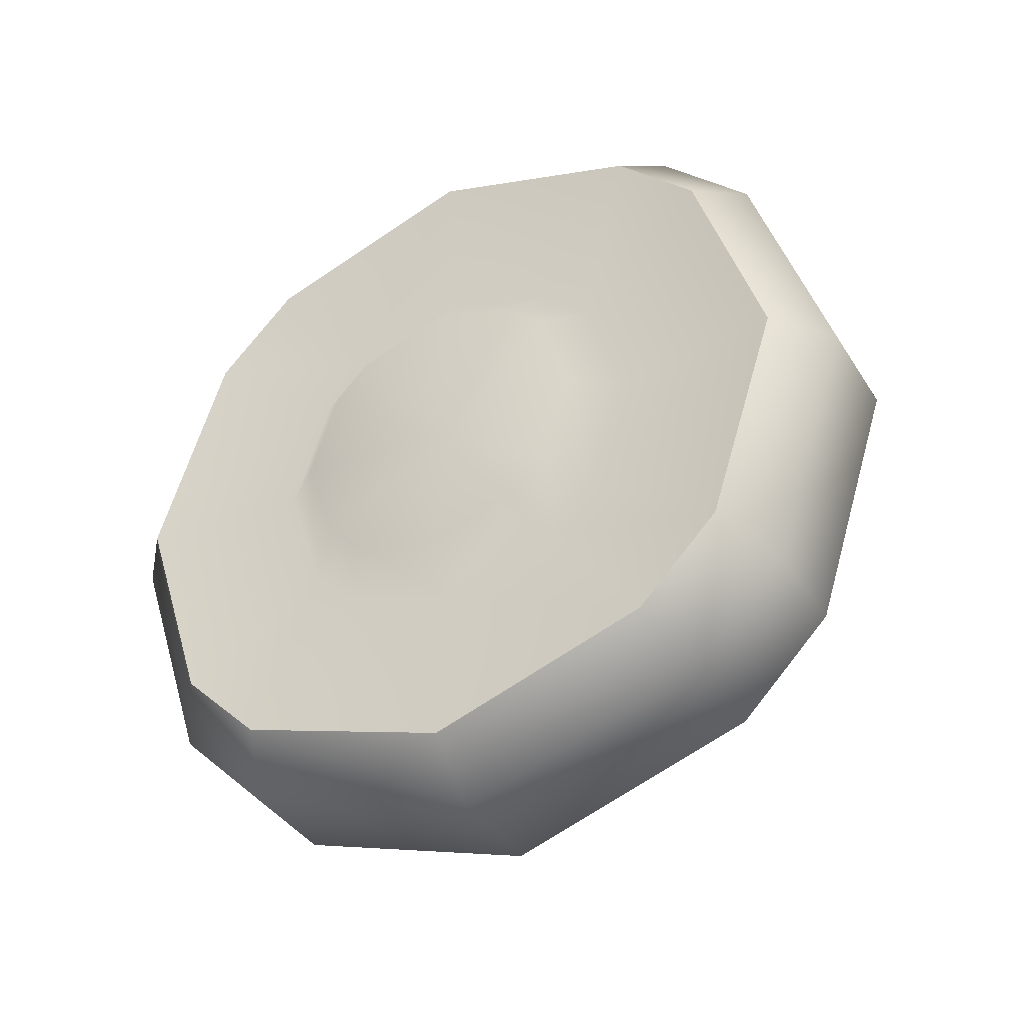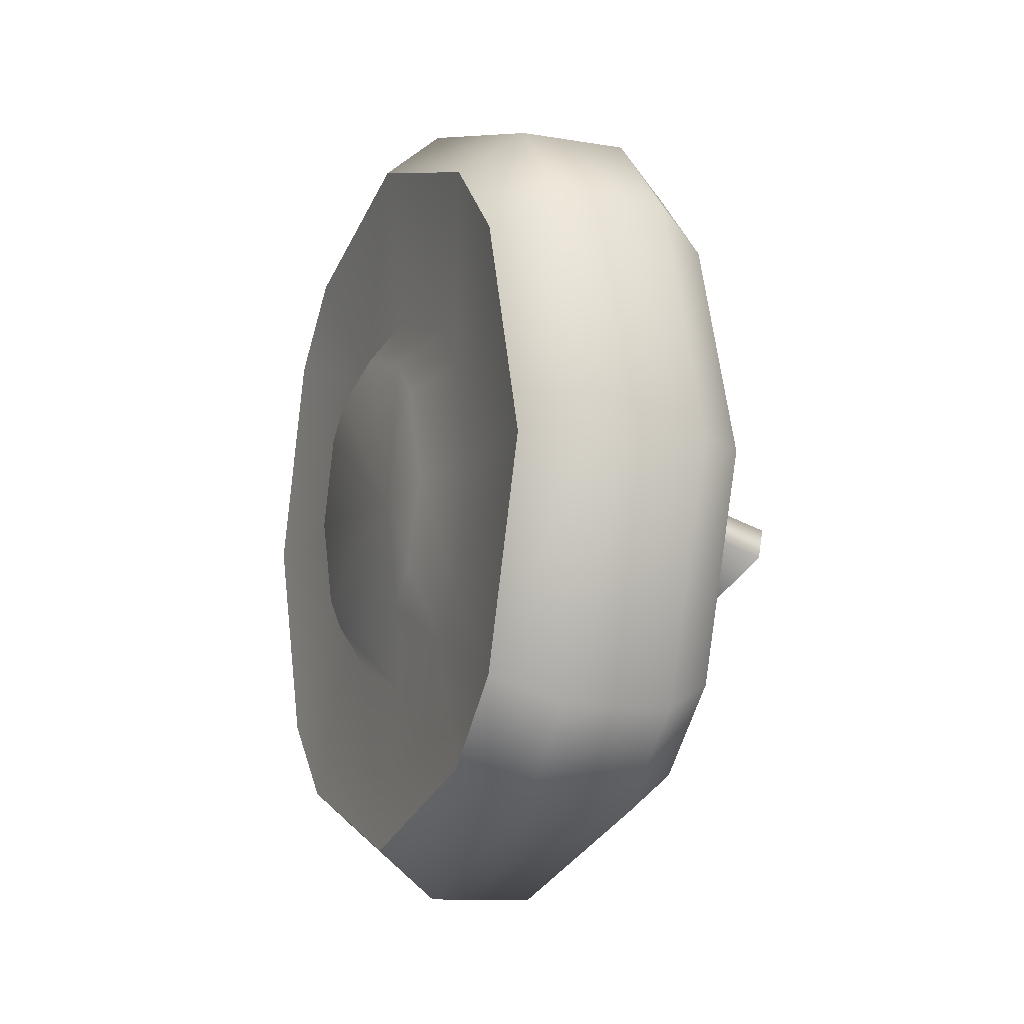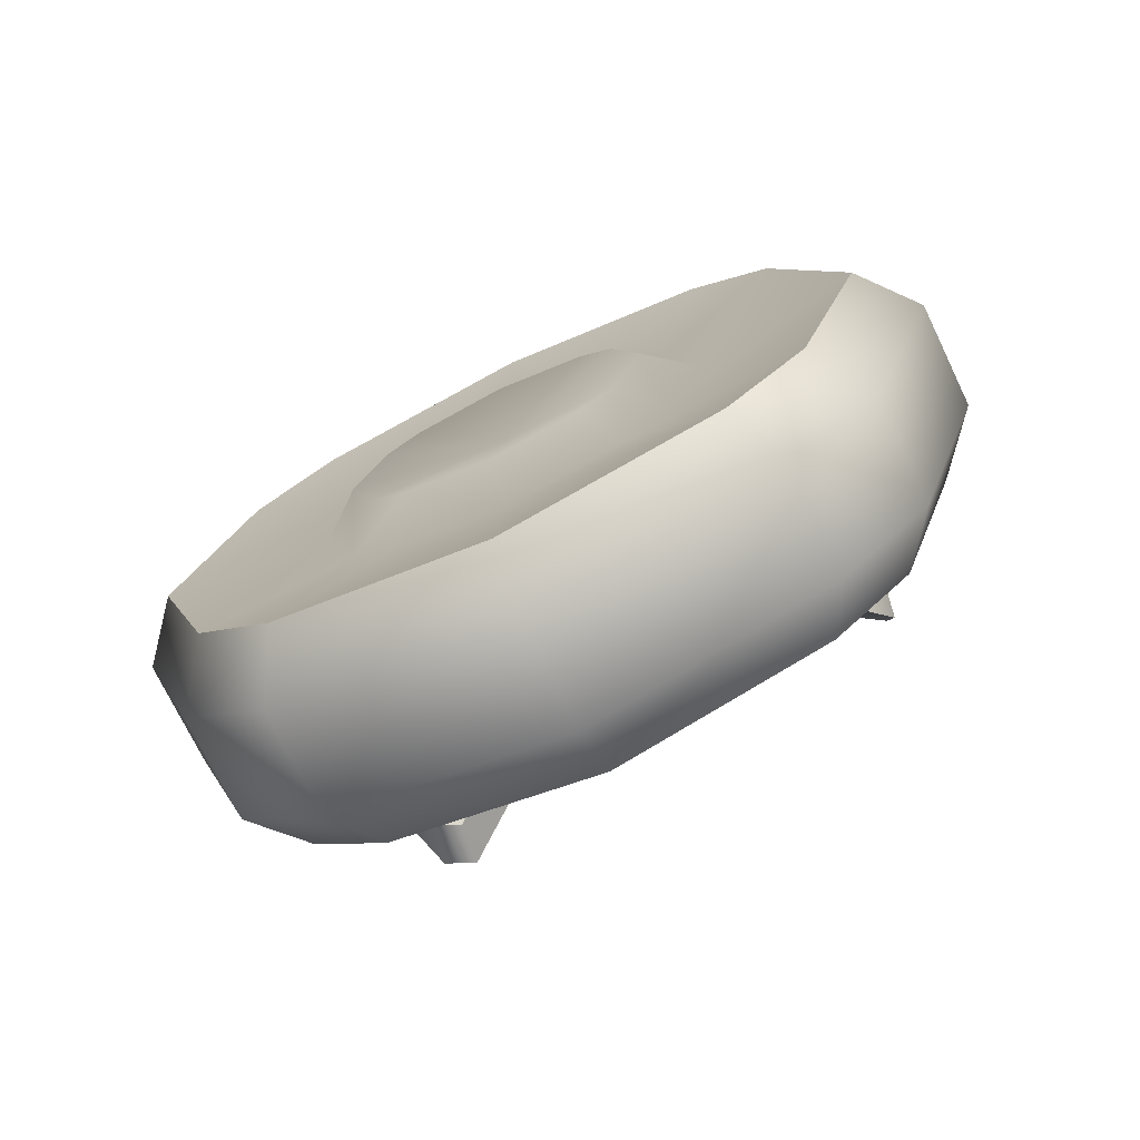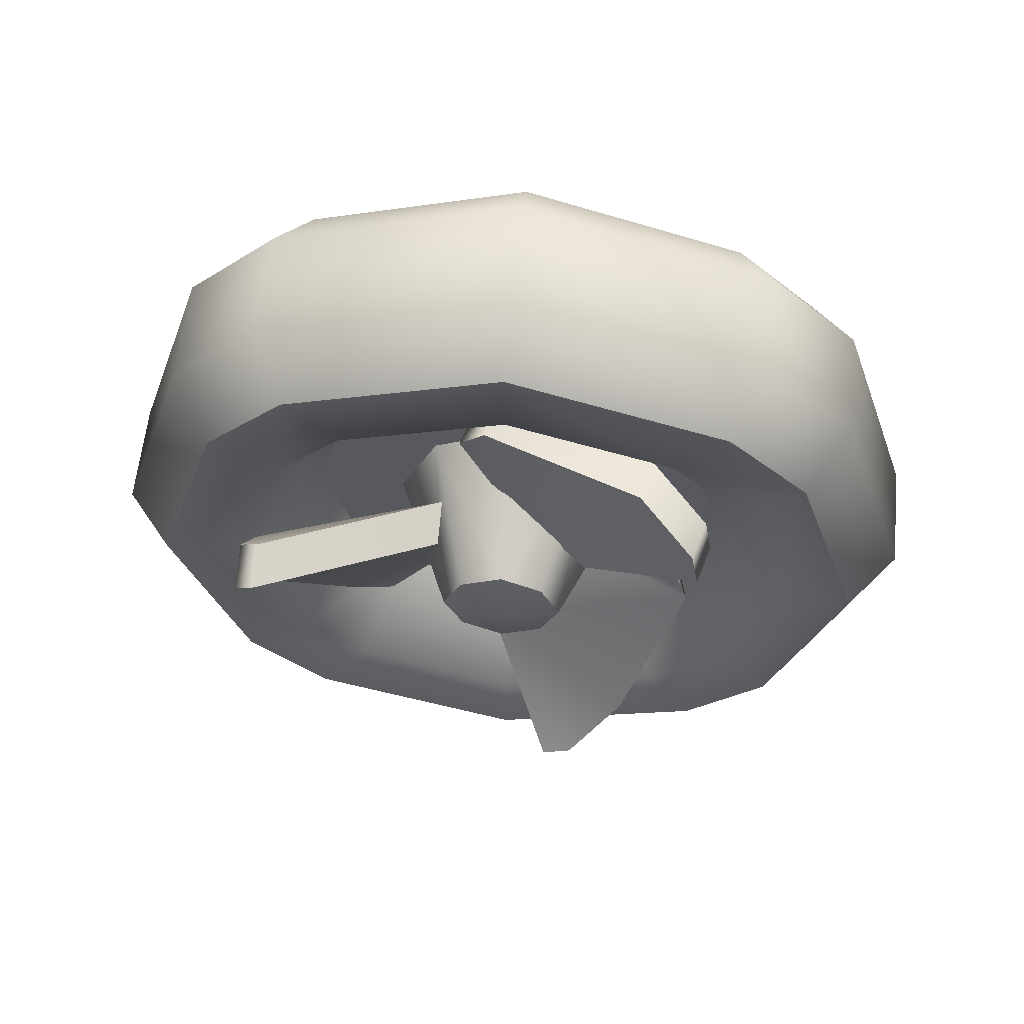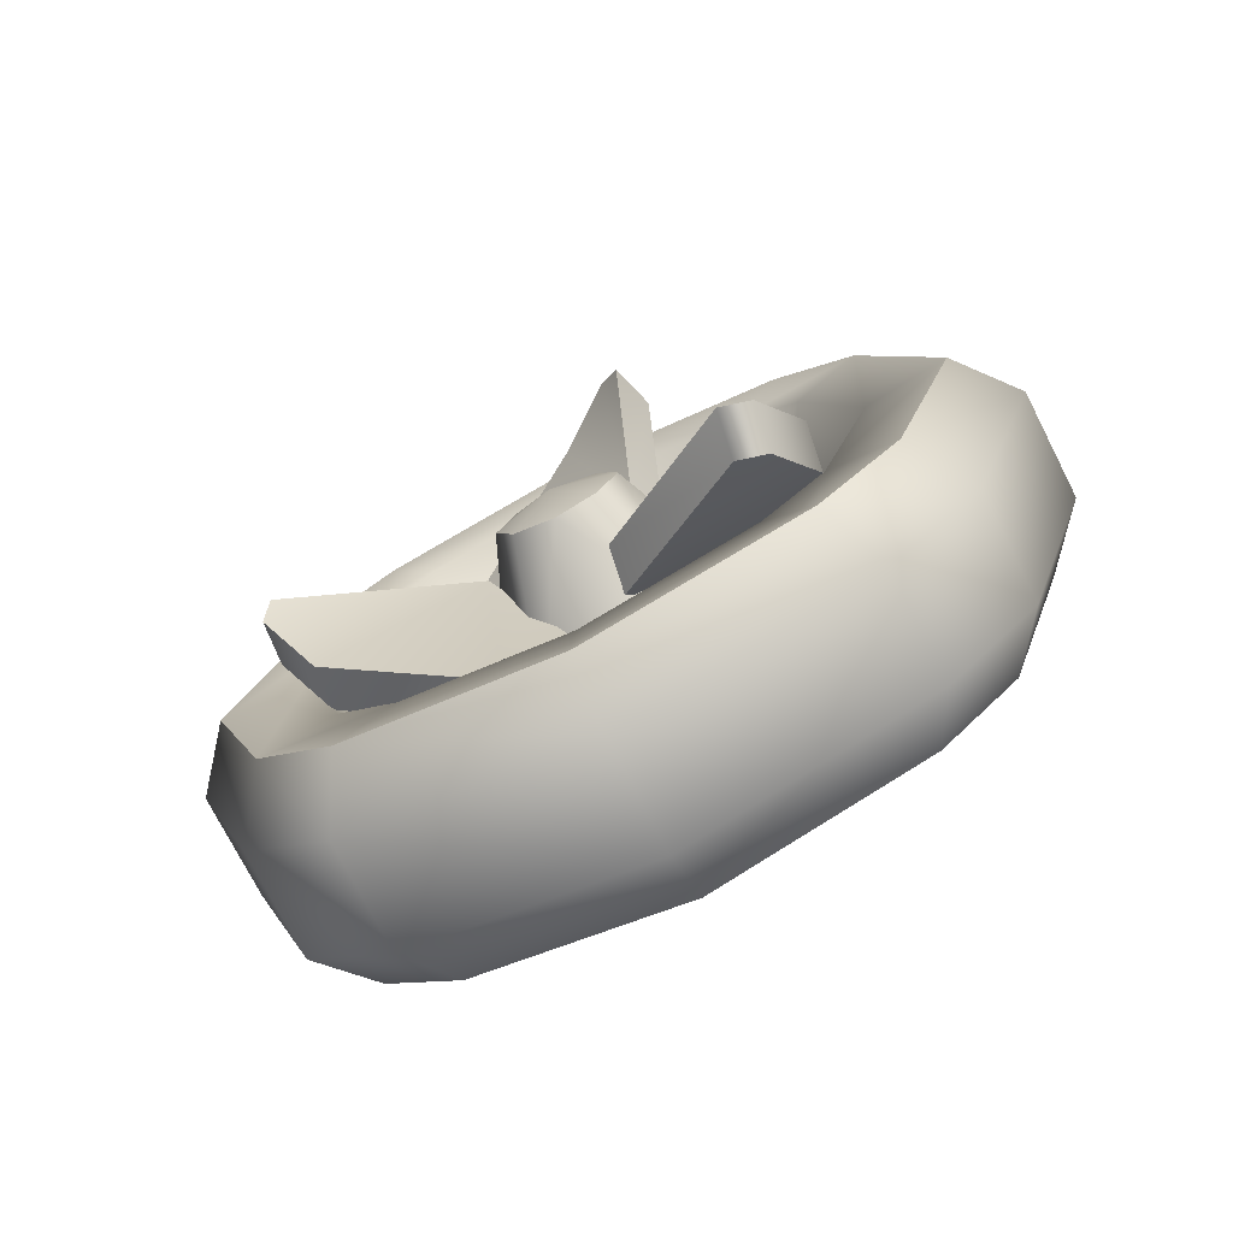
<metadata>
{"format":"obj","ext":"obj","renderer":"f3d","projection":"perspective","resolution":1024,"background":"white","views":[{"elev":-38.4,"azim":118.8,"up":"+Y"},{"elev":-10.8,"azim":157.3,"up":"+Y"},{"elev":-73.8,"azim":115.8,"up":"+Y"},{"elev":59.4,"azim":-84.4,"up":"+Z"},{"elev":-75.4,"azim":-62.9,"up":"+Y"}]}
</metadata>
<code>
g TireK_Screw_RF_LOD1
v -0.1662 2.235e-07 2.235e-07
v -0.1581 2.235e-07 0.03537
v -0.1581 -0.02416 0.02416
v -0.1581 -0.03537 2.235e-07
v -0.1581 -0.02416 -0.02416
v -0.1581 2.235e-07 -0.03537
v -0.1581 0.02416 -0.02416
v -0.1581 0.03537 2.235e-07
v -0.1581 0.02416 0.02416
v -0.07943 0.04377 -0.03099
v -0.08829 0.1004 -0.06642
v -0.0833 0.0765 -0.06997
v -0.1106 0.04075 0.04003
v -0.128 0.156 0.007817
v -0.1544 0.1572 0.04395
v -0.1598 0.1443 0.056
v -0.1047 0.04377 -0.03862
v -0.1086 0.0765 -0.07761
v -0.1136 0.1004 -0.07406
v -0.1359 0.04075 0.03239
v -0.1533 0.156 0.0001815
v -0.1797 0.1572 0.03632
v -0.1851 0.1443 0.04837
v -0.07943 0.04377 -0.03099
v -0.0833 0.0765 -0.06997
v -0.1047 0.04377 -0.03862
v -0.1086 0.0765 -0.07761
v -0.08829 0.1004 -0.06642
v -0.1136 0.1004 -0.07406
v -0.128 0.156 0.007817
v -0.1533 0.156 0.0001815
v -0.1544 0.1572 0.04395
v -0.1797 0.1572 0.03632
v -0.1598 0.1443 0.056
v -0.1851 0.1443 0.04837
v -0.1359 0.04075 0.03239
v -0.1106 0.04075 0.04003
v -0.07943 0.004953 0.0534
v -0.08829 0.007318 0.1202
v -0.0833 0.02234 0.1012
v -0.1106 -0.05504 0.01528
v -0.128 -0.08477 0.1312
v -0.1544 -0.1166 0.1141
v -0.1598 -0.1207 0.09701
v -0.1047 0.01157 0.05722
v -0.1086 0.02896 0.1051
v -0.1136 0.01393 0.124
v -0.1359 -0.04843 0.0191
v -0.1533 -0.07815 0.135
v -0.1797 -0.11 0.1179
v -0.1851 -0.1141 0.1008
v -0.07943 0.004953 0.0534
v -0.0833 0.02234 0.1012
v -0.1047 0.01157 0.05722
v -0.1086 0.02896 0.1051
v -0.08829 0.007318 0.1202
v -0.1136 0.01393 0.124
v -0.128 -0.08477 0.1312
v -0.1533 -0.07815 0.135
v -0.1544 -0.1166 0.1141
v -0.1797 -0.11 0.1179
v -0.1598 -0.1207 0.09701
v -0.1851 -0.1141 0.1008
v -0.1359 -0.04843 0.0191
v -0.1106 -0.05504 0.01528
v -0.07943 -0.04872 -0.02241
v -0.08829 -0.1077 -0.05375
v -0.0833 -0.09885 -0.03127
v -0.1106 0.01429 -0.05531
v -0.128 -0.07123 -0.139
v -0.1544 -0.04052 -0.1581
v -0.1598 -0.02367 -0.153
v -0.1047 -0.05533 -0.01859
v -0.1086 -0.1055 -0.02745
v -0.1136 -0.1143 -0.04993
v -0.1359 0.007674 -0.05149
v -0.1533 -0.07784 -0.1352
v -0.1797 -0.04713 -0.1543
v -0.1851 -0.03029 -0.1492
v -0.07943 -0.04872 -0.02241
v -0.0833 -0.09885 -0.03127
v -0.1047 -0.05533 -0.01859
v -0.1086 -0.1055 -0.02745
v -0.08829 -0.1077 -0.05375
v -0.1136 -0.1143 -0.04993
v -0.128 -0.07123 -0.139
v -0.1533 -0.07784 -0.1352
v -0.1544 -0.04052 -0.1581
v -0.1797 -0.04713 -0.1543
v -0.1598 -0.02367 -0.153
v -0.1851 -0.03029 -0.1492
v -0.1359 0.007674 -0.05149
v -0.1106 0.01429 -0.05531
v -0.1348 0.2117 2.235e-07
v -0.1005 0.24 2.235e-07
v -0.1348 0.1713 0.1244
v -0.1005 0.1942 0.1411
v -0.1348 0.1244 0.1713
v -0.1005 0.1411 0.1942
v -0.1348 2.235e-07 0.2117
v -0.1005 2.235e-07 0.24
v -0.03855 0.24 2.235e-07
v -0.03855 0.1942 0.1411
v -0.004893 0.2117 2.235e-07
v -0.004893 0.1713 0.1244
v -0.004893 0.1244 0.1713
v -0.03855 0.1411 0.1942
v -0.03855 2.235e-07 0.24
v -0.004893 2.235e-07 0.2117
v -0.07473 0.1004 0.07295
v -0.07473 2.235e-07 2.235e-07
v -0.07473 0.1241 -2.384e-07
v -0.07473 0.07295 0.1004
v -0.07473 2.235e-07 0.1241
v -0.1581 0.02416 0.02416
v -0.1581 0.03537 2.235e-07
v -0.07588 0.04831 0.04831
v -0.07588 0.07074 2.235e-07
v -0.1581 2.235e-07 0.03537
v -0.07588 2.235e-07 0.07074
v -0.1307 0.1634 -2.384e-07
v -0.1348 0.2117 2.235e-07
v -0.1307 0.1322 0.09605
v -0.1348 0.1713 0.1244
v -0.1348 0.1244 0.1713
v -0.1307 0.09605 0.1322
v -0.1307 2.235e-07 0.1634
v -0.1348 2.235e-07 0.2117
v -0.07473 0.1241 -2.384e-07
v -0.07473 0.1004 0.07295
v -0.07473 0.07295 0.1004
v -0.07473 2.235e-07 0.1241
v 0.004903 0.07176 0.05214
v 0.004903 0.0887 -2.384e-07
v -0.006885 2.235e-07 2.235e-07
v 0.004903 0.05214 0.07176
v 0.004903 2.235e-07 0.0887
v -0.01579 0.06746 0.09285
v -0.01579 2.235e-07 0.1148
v -0.01579 0.09285 0.06746
v -0.01579 0.1148 -2.384e-07
v -0.004893 2.235e-07 0.2117
v -0.004893 0.1244 0.1713
v -0.004893 0.1713 0.1244
v -0.004893 0.2117 2.235e-07
v -0.1348 2.235e-07 0.2117
v -0.1005 2.235e-07 0.24
v -0.1348 -0.1244 0.1713
v -0.1005 -0.1411 0.1942
v -0.1348 -0.1713 0.1244
v -0.1005 -0.1942 0.1411
v -0.1348 -0.2117 2.235e-07
v -0.1005 -0.24 2.235e-07
v -0.03855 2.235e-07 0.24
v -0.03855 -0.1411 0.1942
v -0.004893 2.235e-07 0.2117
v -0.004893 -0.1244 0.1713
v -0.004893 -0.1713 0.1244
v -0.03855 -0.1942 0.1411
v -0.03855 -0.24 2.235e-07
v -0.004893 -0.2117 2.235e-07
v -0.07473 -0.07295 0.1004
v -0.07473 2.235e-07 2.235e-07
v -0.07473 2.235e-07 0.1241
v -0.07473 -0.1004 0.07295
v -0.07473 -0.1241 2.235e-07
v -0.1581 -0.02416 0.02416
v -0.1581 2.235e-07 0.03537
v -0.07588 -0.04831 0.04831
v -0.07588 2.235e-07 0.07074
v -0.1581 -0.03537 2.235e-07
v -0.07588 -0.07074 2.235e-07
v -0.1307 2.235e-07 0.1634
v -0.1348 2.235e-07 0.2117
v -0.1307 -0.09605 0.1322
v -0.1348 -0.1244 0.1713
v -0.1348 -0.1713 0.1244
v -0.1307 -0.1322 0.09605
v -0.1307 -0.1634 2.235e-07
v -0.1348 -0.2117 2.235e-07
v -0.07473 2.235e-07 0.1241
v -0.07473 -0.07295 0.1004
v -0.07473 -0.1004 0.07295
v -0.07473 -0.1241 2.235e-07
v 0.004903 -0.05214 0.07176
v 0.004903 2.235e-07 0.0887
v -0.006885 2.235e-07 2.235e-07
v 0.004903 -0.07176 0.05214
v 0.004903 -0.0887 2.235e-07
v -0.01579 -0.06746 0.09285
v -0.01579 2.235e-07 0.1148
v -0.004893 -0.1244 0.1713
v -0.004893 -0.1713 0.1244
v -0.01579 -0.09285 0.06746
v -0.004893 -0.2117 2.235e-07
v -0.01579 -0.1148 2.235e-07
v -0.004893 2.235e-07 0.2117
v -0.1348 -0.2117 2.235e-07
v -0.1005 -0.24 2.235e-07
v -0.1348 -0.1713 -0.1244
v -0.1005 -0.1942 -0.1411
v -0.1348 -0.1244 -0.1713
v -0.1005 -0.1411 -0.1942
v -0.1348 2.235e-07 -0.2117
v -0.1005 2.235e-07 -0.24
v -0.03855 -0.24 2.235e-07
v -0.03855 -0.1942 -0.1411
v -0.004893 -0.2117 2.235e-07
v -0.004893 -0.1713 -0.1244
v -0.004893 -0.1244 -0.1713
v -0.03855 -0.1411 -0.1942
v -0.03855 2.235e-07 -0.24
v -0.004893 2.235e-07 -0.2117
v -0.07473 -0.1004 -0.07295
v -0.07473 2.235e-07 2.235e-07
v -0.07473 -0.1241 2.235e-07
v -0.07473 -0.07295 -0.1004
v -0.07473 -2.384e-07 -0.1241
v -0.1581 -0.02416 -0.02416
v -0.1581 -0.03537 2.235e-07
v -0.07588 -0.04831 -0.04831
v -0.07588 -0.07074 2.235e-07
v -0.1581 2.235e-07 -0.03537
v -0.07588 2.235e-07 -0.07074
v -0.1307 -0.1634 2.235e-07
v -0.1348 -0.2117 2.235e-07
v -0.1307 -0.1322 -0.09605
v -0.1348 -0.1713 -0.1244
v -0.1348 -0.1244 -0.1713
v -0.1307 -0.09605 -0.1322
v -0.1307 -2.384e-07 -0.1634
v -0.1348 2.235e-07 -0.2117
v -0.07473 -0.1241 2.235e-07
v -0.07473 -0.1004 -0.07295
v -0.07473 -0.07295 -0.1004
v -0.07473 -2.384e-07 -0.1241
v 0.004903 -0.07176 -0.05214
v 0.004903 -0.0887 2.235e-07
v -0.006885 2.235e-07 2.235e-07
v 0.004903 -0.05214 -0.07176
v 0.004903 -2.384e-07 -0.0887
v -0.01579 -0.06746 -0.09285
v -0.01579 -2.384e-07 -0.1148
v -0.01579 -0.09285 -0.06746
v -0.01579 -0.1148 2.235e-07
v -0.004893 2.235e-07 -0.2117
v -0.004893 -0.1244 -0.1713
v -0.004893 -0.1713 -0.1244
v -0.004893 -0.2117 2.235e-07
v -0.1348 2.235e-07 -0.2117
v -0.1005 2.235e-07 -0.24
v -0.1348 0.1244 -0.1713
v -0.1005 0.1411 -0.1942
v -0.1348 0.1713 -0.1244
v -0.1005 0.1942 -0.1411
v -0.1348 0.2117 2.235e-07
v -0.1005 0.24 2.235e-07
v -0.03855 2.235e-07 -0.24
v -0.03855 0.1411 -0.1942
v -0.004893 2.235e-07 -0.2117
v -0.004893 0.1244 -0.1713
v -0.004893 0.1713 -0.1244
v -0.03855 0.1942 -0.1411
v -0.03855 0.24 2.235e-07
v -0.004893 0.2117 2.235e-07
v -0.07473 0.07295 -0.1004
v -0.07473 2.235e-07 2.235e-07
v -0.07473 -2.384e-07 -0.1241
v -0.07473 0.1004 -0.07295
v -0.07473 0.1241 -2.384e-07
v -0.1581 0.02416 -0.02416
v -0.1581 2.235e-07 -0.03537
v -0.07588 0.04831 -0.04831
v -0.07588 2.235e-07 -0.07074
v -0.1581 0.03537 2.235e-07
v -0.07588 0.07074 2.235e-07
v -0.1307 -2.384e-07 -0.1634
v -0.1348 2.235e-07 -0.2117
v -0.1307 0.09605 -0.1322
v -0.1348 0.1244 -0.1713
v -0.1348 0.1713 -0.1244
v -0.1307 0.1322 -0.09605
v -0.1307 0.1634 -2.384e-07
v -0.1348 0.2117 2.235e-07
v -0.07473 -2.384e-07 -0.1241
v -0.07473 0.07295 -0.1004
v -0.07473 0.1004 -0.07295
v -0.07473 0.1241 -2.384e-07
v 0.004903 0.05214 -0.07176
v 0.004903 -2.384e-07 -0.0887
v -0.006885 2.235e-07 2.235e-07
v 0.004903 0.07176 -0.05214
v 0.004903 0.0887 -2.384e-07
v -0.01579 0.09285 -0.06746
v -0.01579 0.1148 -2.384e-07
v -0.01579 0.06746 -0.09285
v -0.01579 -2.384e-07 -0.1148
v -0.004893 0.2117 2.235e-07
v -0.004893 0.1713 -0.1244
v -0.004893 0.1244 -0.1713
v -0.004893 2.235e-07 -0.2117
g TireK_Screw_RF_LOD1_0
f 3 2 1
f 4 3 1
f 5 4 1
f 6 5 1
f 7 6 1
f 8 7 1
f 9 8 1
f 2 9 1
f 12 11 10
f 11 13 10
f 14 13 11
f 15 13 14
f 16 13 15
f 19 18 17
f 20 19 17
f 21 19 20
f 22 21 20
f 23 22 20
f 26 25 24
f 27 25 26
f 27 28 25
f 29 28 27
f 28 29 30
f 30 29 31
f 31 32 30
f 33 32 31
f 33 34 32
f 35 34 33
f 36 34 35
f 37 34 36
f 40 39 38
f 39 41 38
f 42 41 39
f 43 41 42
f 44 41 43
f 47 46 45
f 48 47 45
f 49 47 48
f 50 49 48
f 51 50 48
f 54 53 52
f 55 53 54
f 55 56 53
f 57 56 55
f 56 57 58
f 58 57 59
f 59 60 58
f 61 60 59
f 61 62 60
f 63 62 61
f 64 62 63
f 65 62 64
f 68 67 66
f 67 69 66
f 70 69 67
f 71 69 70
f 72 69 71
f 75 74 73
f 76 75 73
f 77 75 76
f 78 77 76
f 79 78 76
f 82 81 80
f 83 81 82
f 83 84 81
f 85 84 83
f 84 85 86
f 86 85 87
f 87 88 86
f 89 88 87
f 89 90 88
f 91 90 89
f 92 90 91
f 93 90 92
f 96 95 94
f 97 95 96
f 98 97 96
f 99 97 98
f 100 99 98
f 101 99 100
f 97 102 95
f 103 102 97
f 103 104 102
f 105 104 103
f 105 103 106
f 106 103 107
f 107 97 99
f 103 97 107
f 101 107 99
f 108 106 107
f 108 107 101
f 109 106 108
f 112 111 110
f 113 110 111
f 113 111 114
f 117 116 115
f 118 116 117
f 119 117 115
f 120 117 119
f 123 122 121
f 124 122 123
f 124 123 125
f 125 123 126
f 127 125 126
f 128 125 127
f 121 129 123
f 123 129 130
f 123 130 126
f 131 127 126
f 126 130 131
f 132 127 131
f 135 134 133
f 135 133 136
f 135 136 137
f 136 138 137
f 137 138 139
f 136 140 138
f 133 140 136
f 133 141 140
f 134 141 133
f 139 138 142
f 142 138 143
f 138 140 143
f 143 140 144
f 145 140 141
f 144 140 145
f 148 147 146
f 149 147 148
f 150 149 148
f 151 149 150
f 152 151 150
f 153 151 152
f 149 154 147
f 155 154 149
f 155 156 154
f 157 156 155
f 157 155 158
f 158 155 159
f 159 149 151
f 155 149 159
f 153 159 151
f 160 158 159
f 160 159 153
f 161 158 160
f 164 163 162
f 165 162 163
f 165 163 166
f 169 168 167
f 170 168 169
f 171 169 167
f 172 169 171
f 175 174 173
f 176 174 175
f 176 175 177
f 177 175 178
f 179 177 178
f 180 177 179
f 173 181 175
f 175 181 182
f 175 182 178
f 183 179 178
f 178 182 183
f 184 179 183
f 187 186 185
f 187 185 188
f 187 188 189
f 185 186 190
f 185 190 188
f 190 186 191
f 190 191 192
f 193 190 192
f 194 190 193
f 188 190 194
f 195 194 193
f 196 194 195
f 196 188 194
f 189 188 196
f 192 191 197
f 200 199 198
f 201 199 200
f 202 201 200
f 203 201 202
f 204 203 202
f 205 203 204
f 201 206 199
f 207 206 201
f 207 208 206
f 209 208 207
f 209 207 210
f 210 207 211
f 211 201 203
f 207 201 211
f 205 211 203
f 212 210 211
f 212 211 205
f 213 210 212
f 216 215 214
f 217 214 215
f 217 215 218
f 221 220 219
f 222 220 221
f 223 221 219
f 224 221 223
f 227 226 225
f 228 226 227
f 228 227 229
f 229 227 230
f 231 229 230
f 232 229 231
f 225 233 227
f 227 233 234
f 227 234 230
f 235 231 230
f 230 234 235
f 236 231 235
f 239 238 237
f 239 237 240
f 239 240 241
f 240 242 241
f 241 242 243
f 240 244 242
f 237 244 240
f 237 245 244
f 238 245 237
f 243 242 246
f 246 242 247
f 242 244 247
f 247 244 248
f 244 245 248
f 248 245 249
f 252 251 250
f 253 251 252
f 254 253 252
f 255 253 254
f 256 255 254
f 257 255 256
f 253 258 251
f 259 258 253
f 259 260 258
f 261 260 259
f 261 259 262
f 262 259 263
f 263 253 255
f 259 253 263
f 257 263 255
f 264 262 263
f 264 263 257
f 265 262 264
f 268 267 266
f 269 266 267
f 269 267 270
f 273 272 271
f 274 272 273
f 275 273 271
f 276 273 275
f 279 278 277
f 280 278 279
f 280 279 281
f 281 279 282
f 283 281 282
f 284 281 283
f 277 285 279
f 279 285 286
f 279 286 282
f 287 283 282
f 282 286 287
f 288 283 287
f 291 290 289
f 291 289 292
f 291 292 293
f 292 294 293
f 293 294 295
f 292 296 294
f 289 296 292
f 289 297 296
f 290 297 289
f 295 294 298
f 298 294 299
f 294 296 299
f 299 296 300
f 296 297 300
f 300 297 301

</code>
